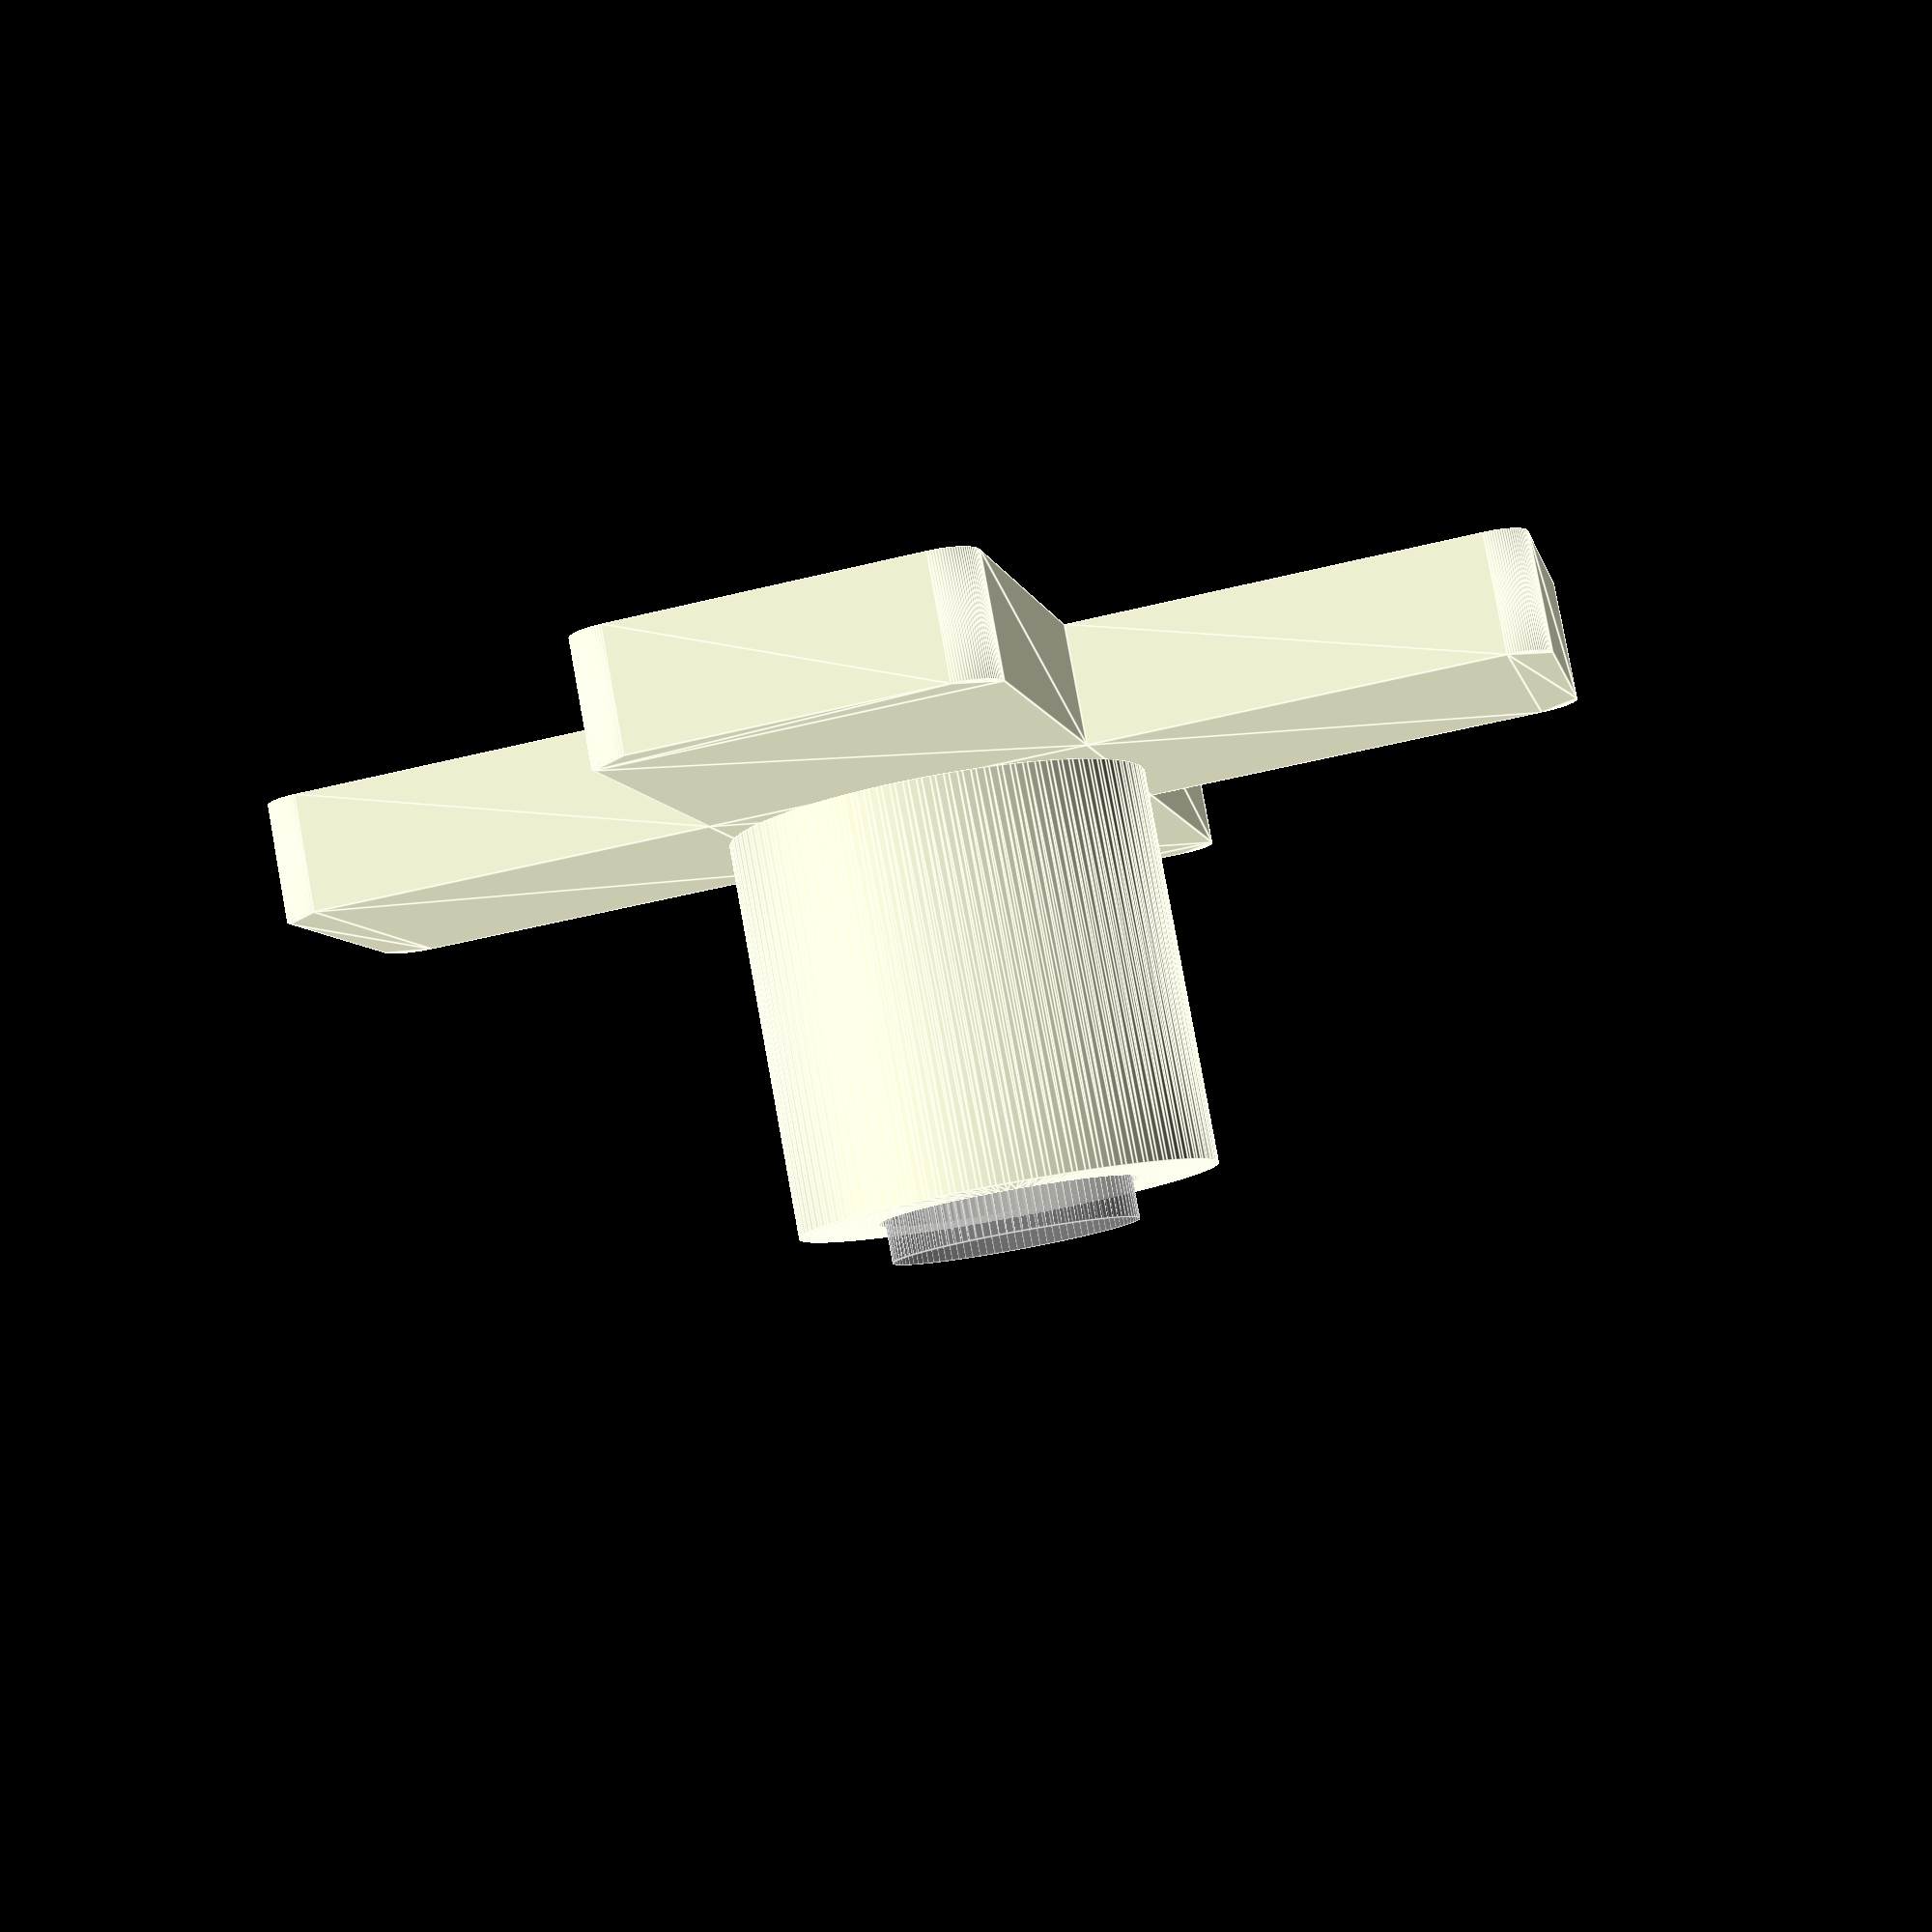
<openscad>
// Based on OpenSCAD example offset.scad
$fn = 100;

plate_thickness = 3;

module outline(wall = 2) {
  difference() {
    offset(wall) children();
    offset(0) children();
  }
}

linear_extrude(height = plate_thickness) {
    offset(1) { // offsetting with a positive value allows to create rounded corners easily
        square([7.5, 30], center = true);
        rotate([0,0,90]) square([7.5, 30], center = true);
    }
}

module hole_and_pin(pin_height=10) { // Hole and pin
    translate([0, 0, plate_thickness]) {
        linear_extrude(height=pin_height) {
            outline() circle(d=6.6);
            }
        }
    translate([0, 0, plate_thickness]) %cylinder(d = 6.25,h=pin_height+1);
    }

hole_and_pin();
</openscad>
<views>
elev=277.6 azim=348.2 roll=349.7 proj=p view=edges
</views>
